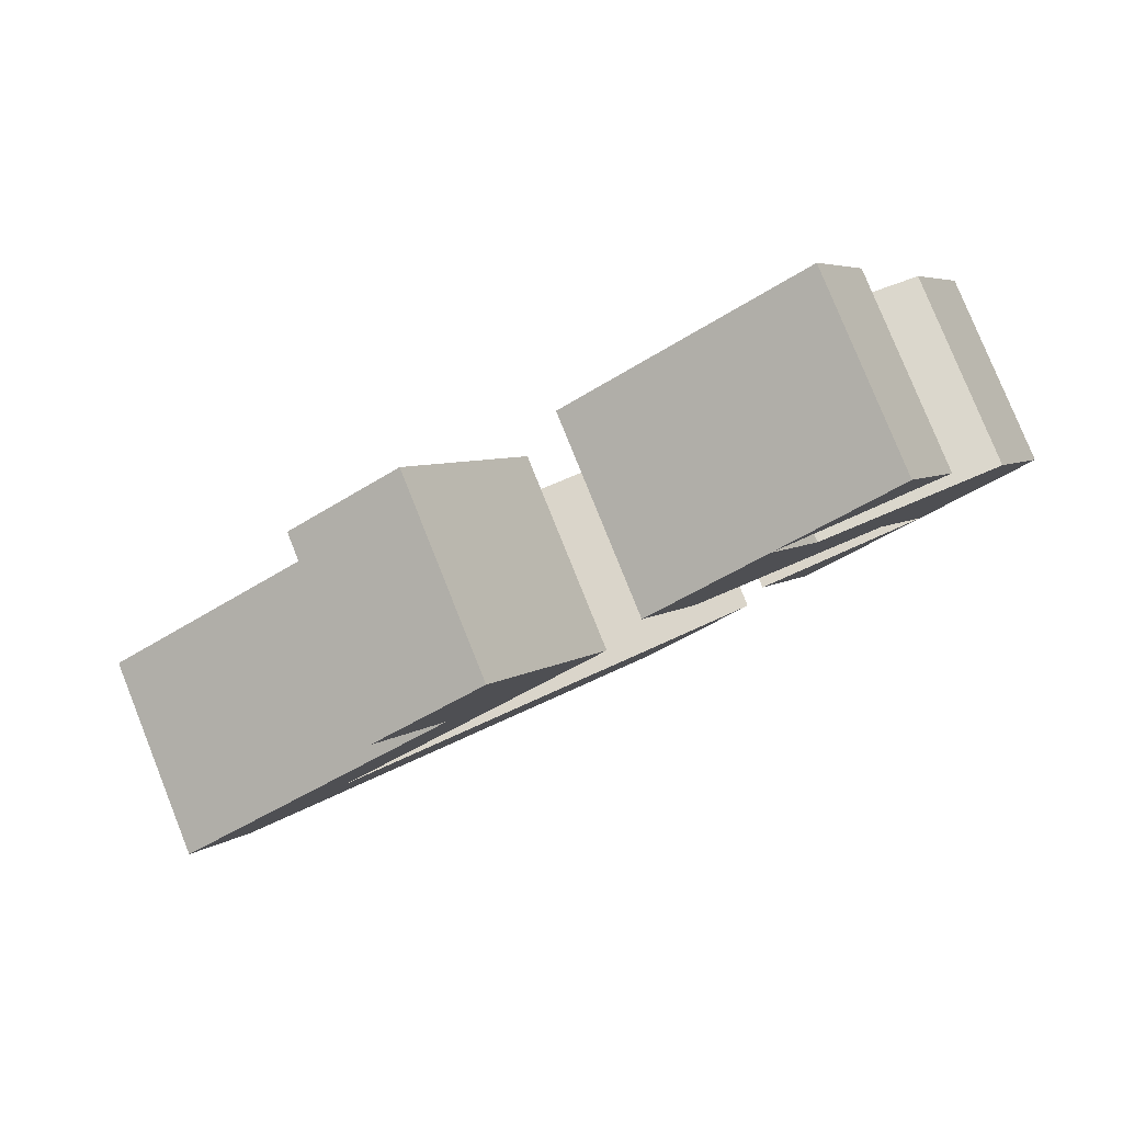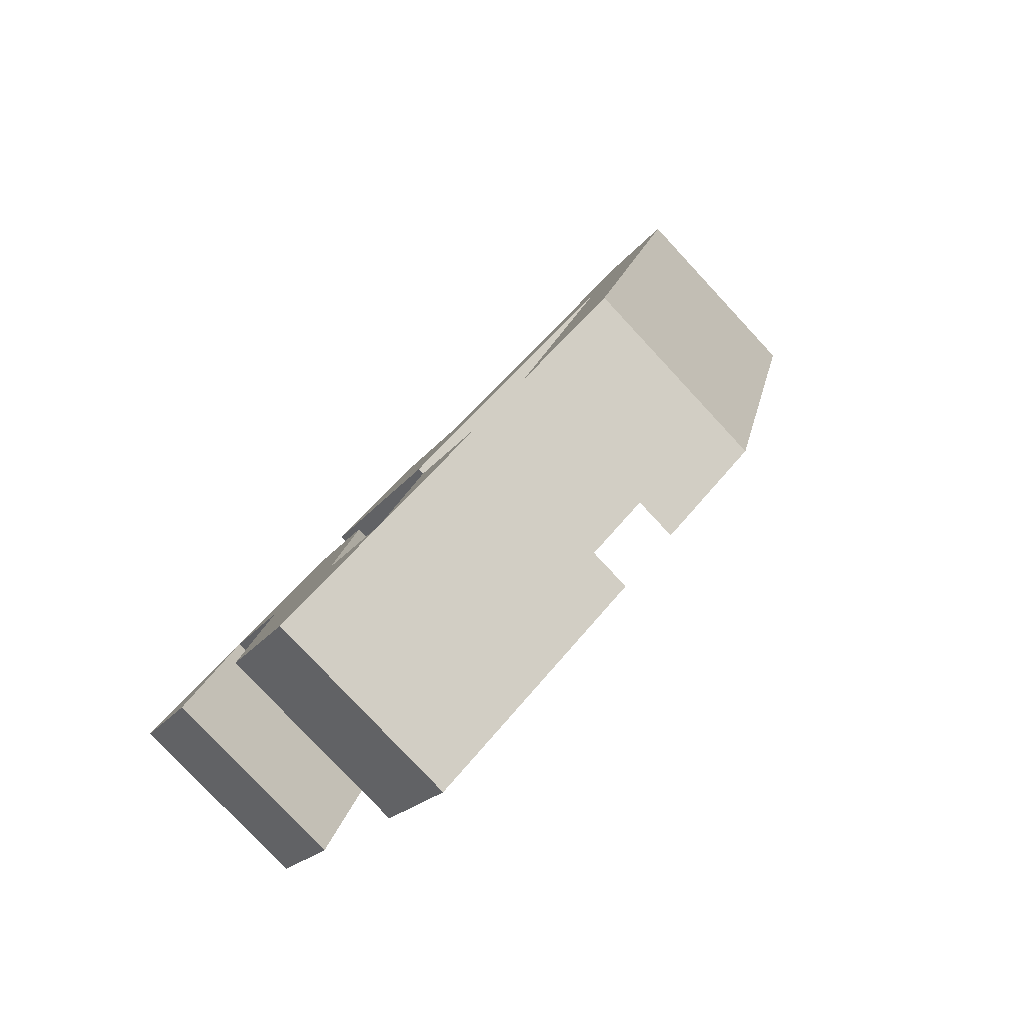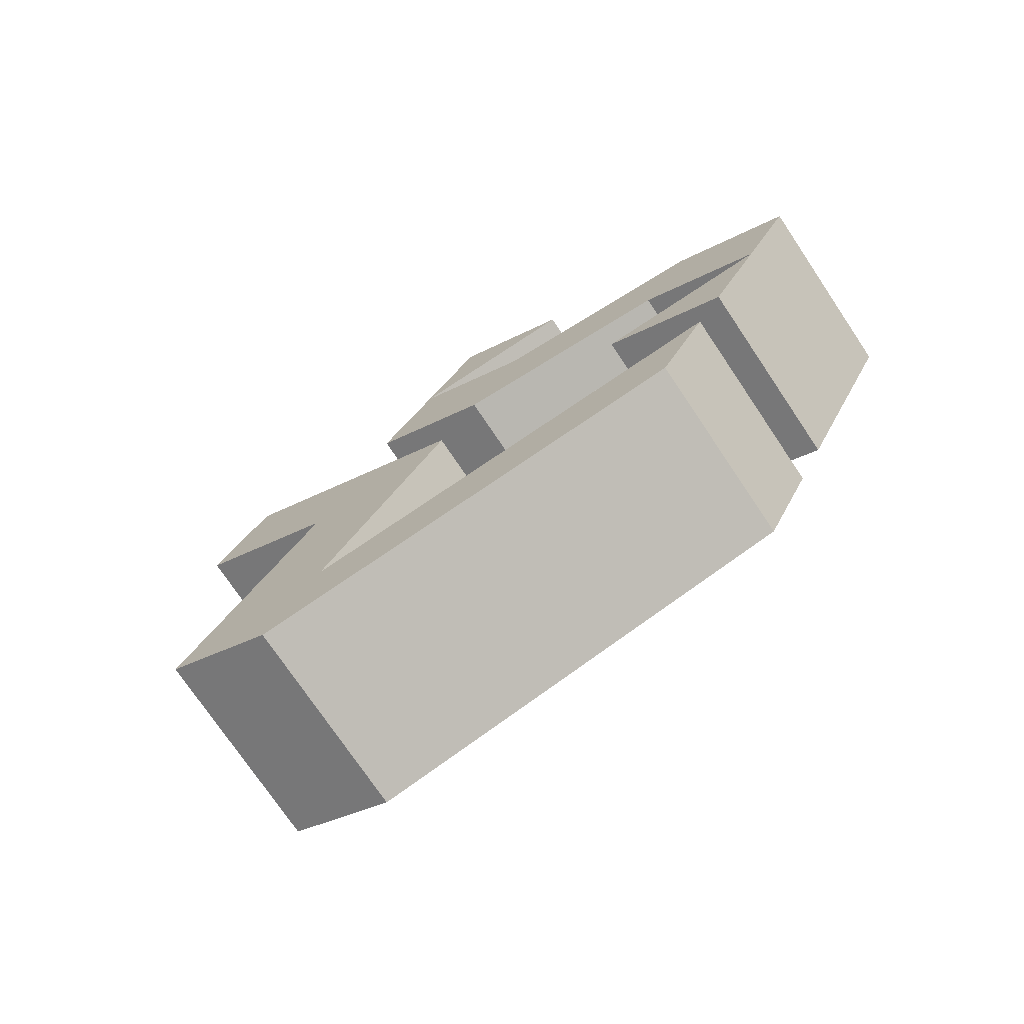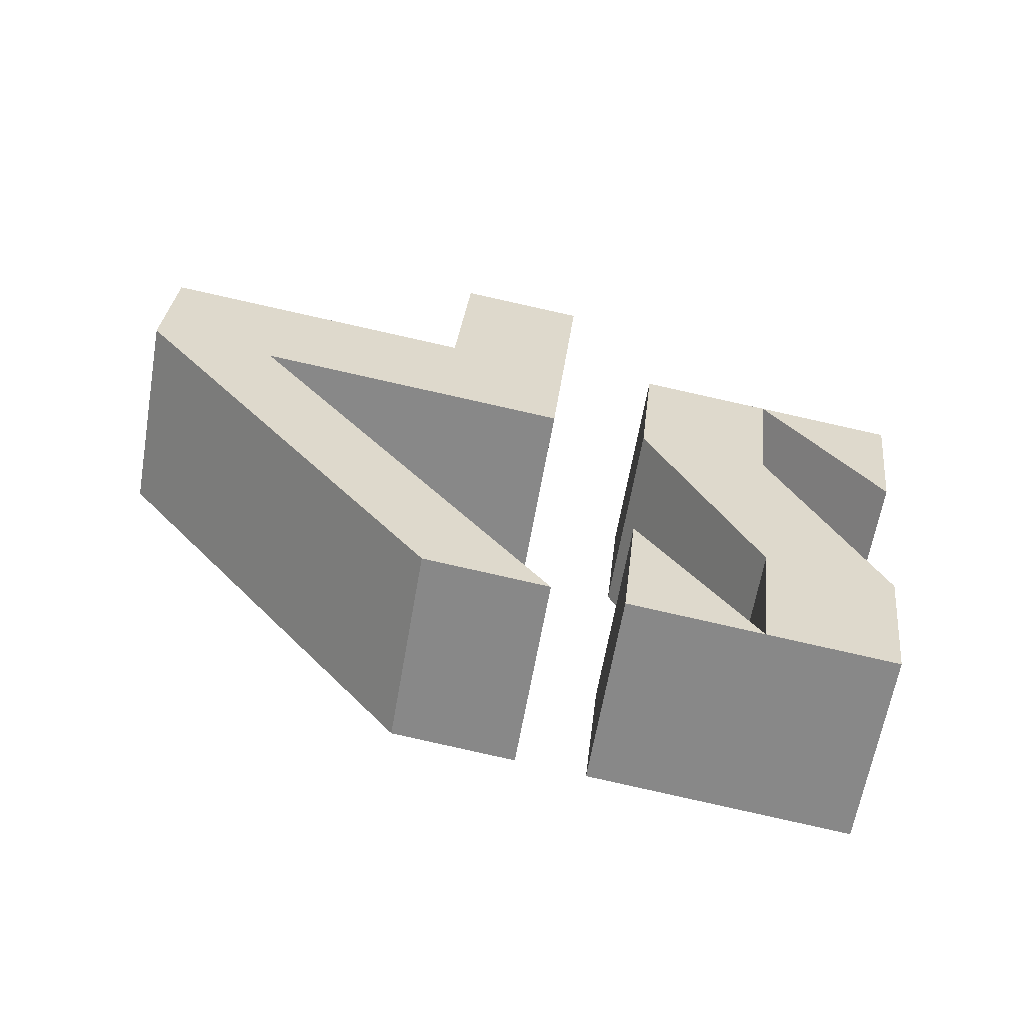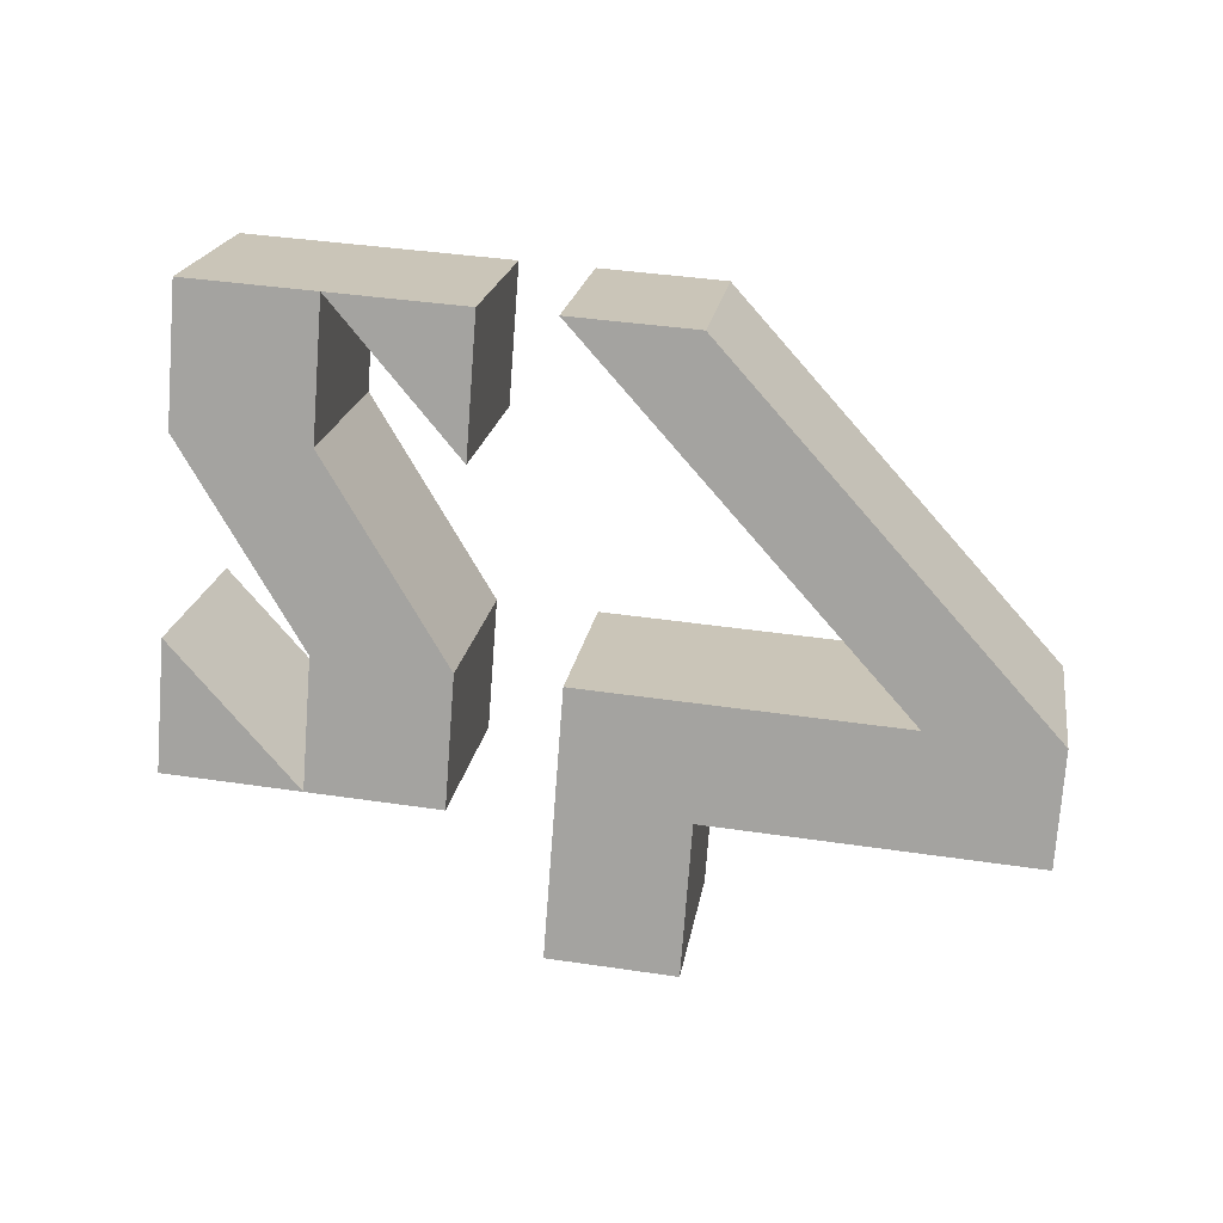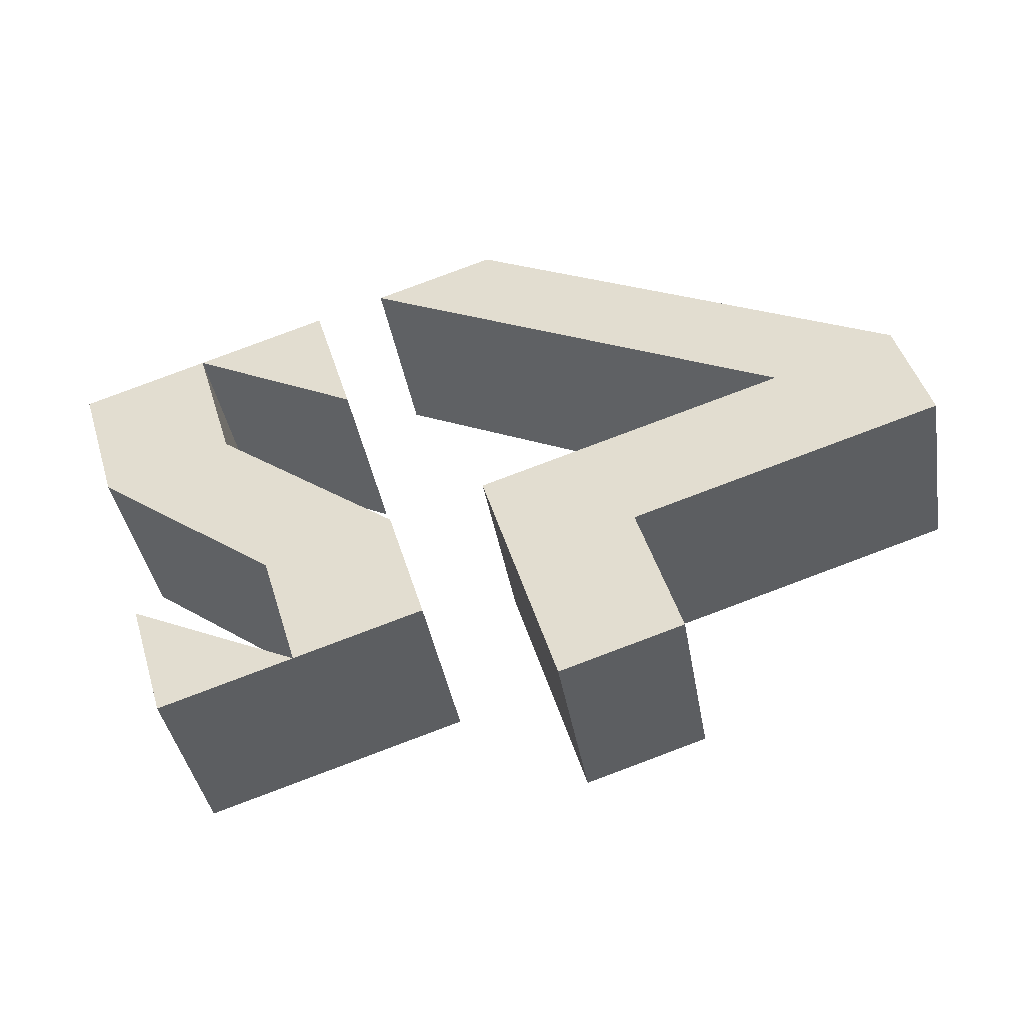
<metadata>
{"format":"obj","ext":"obj","renderer":"f3d","projection":"perspective","resolution":1024,"background":"white","views":[{"elev":-59.2,"azim":29.7,"up":"+Z"},{"elev":44.7,"azim":121.8,"up":"+Z"},{"elev":33.8,"azim":-62.7,"up":"+Y"},{"elev":64.4,"azim":18.0,"up":"+Y"},{"elev":72.2,"azim":-164.2,"up":"+Y"},{"elev":-76.8,"azim":-166.5,"up":"+Z"}]}
</metadata>
<code>
o Cube
v 5.792 1.236 -2.319
v 5.433 -0.03395 -4.218
v -8.848 1.585 -2.225
v -8.538 2.683 -0.5828
v 5.868 -1.593 -0.1019
v 5.51 -2.863 -2.001
v -8.772 -1.245 -0.008029
v -8.462 -0.1461 1.634
v 1.01 1.719 -1.74
v 0.652 0.4488 -3.639
v 1.086 -1.11 0.4774
v 0.7282 -2.38 -1.422
v -0.7402 1.896 -1.528
v -1.05 0.7972 -3.17
v -0.664 -0.9334 0.6895
v -0.9739 -2.032 -0.9528
v -2.957 2.119 -1.259
v -3.267 1.021 -2.901
v -2.881 -0.7096 0.9581
v -3.19 -1.808 -0.6843
v -6.317 2.459 -0.8519
v -6.627 1.36 -2.494
v -6.241 -0.3704 1.365
v -6.551 -1.469 -0.2772
v 3.352 1.482 -2.023
v 2.994 0.2123 -3.923
v 3.429 -1.347 0.1937
v 3.07 -2.617 -1.705
v -1.382 -3.477 -3.113
v -3.598 -3.253 -2.845
v -1.458 -0.6479 -5.331
v -3.674 -0.4241 -5.062
v 0.6361 5.064 3.223
v -1.585 5.288 3.493
v -1.509 2.459 5.71
v 0.7123 2.235 5.441
v 4.338 4.69 2.775
v 4.414 1.861 4.992
v 6.68 4.454 2.491
v 6.756 1.625 4.708
v 6.375 0.2719 2.686
v 6.298 3.101 0.4687
v 4.033 0.5084 2.97
v 3.956 3.337 0.7524
v 1.612 0.7528 3.263
v 1.994 2.105 5.285
v 1.536 3.582 1.046
v 1.917 4.935 3.068
f 22 4 21
f 8 24 23
f 5 2 1
f 24 3 22
f 7 4 3
f 23 35 8
f 41 38 43
f 28 10 26
f 11 28 27
f 25 10 9
f 14 32 18
f 13 19 15
f 10 11 9
f 15 14 13
f 19 16 15
f 13 18 17
f 17 23 19
f 18 24 22
f 23 20 19
f 18 21 17
f 26 27 28
f 26 5 1
f 6 26 2
f 6 5 28
f 29 32 31
f 16 30 29
f 18 30 20
f 14 29 31
f 33 35 36
f 8 34 4
f 23 33 36
f 21 34 33
f 38 48 46
f 44 39 42
f 38 39 37
f 25 44 42
f 11 44 9
f 25 41 27
f 27 43 11
f 41 39 40
f 45 48 47
f 45 38 46
f 47 38 45
f 47 48 37
f 43 37 44
f 2 26 1
f 22 3 4
f 8 7 24
f 5 6 2
f 24 7 3
f 7 8 4
f 23 36 35
f 41 40 38
f 28 12 10
f 11 12 28
f 25 26 10
f 14 31 32
f 13 17 19
f 10 12 11
f 15 16 14
f 19 20 16
f 13 14 18
f 17 21 23
f 18 20 24
f 23 24 20
f 18 22 21
f 26 25 27
f 26 28 5
f 6 28 26
f 29 30 32
f 16 20 30
f 18 32 30
f 14 16 29
f 33 34 35
f 8 35 34
f 23 21 33
f 21 4 34
f 38 37 48
f 44 37 39
f 38 40 39
f 25 9 44
f 11 43 44
f 25 42 41
f 27 41 43
f 41 42 39
f 45 46 48
f 47 37 38
f 43 38 37

</code>
